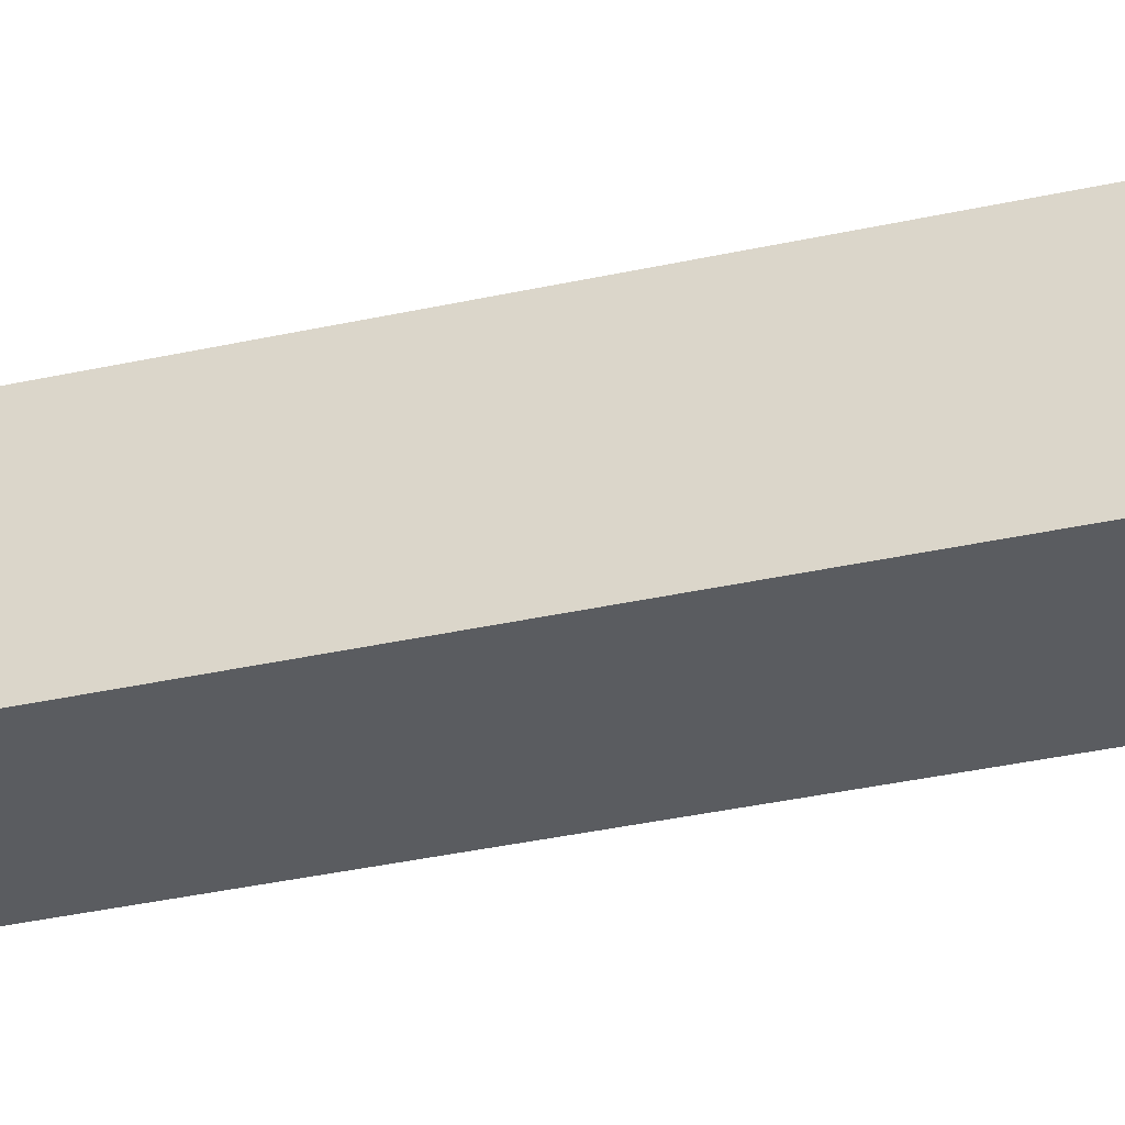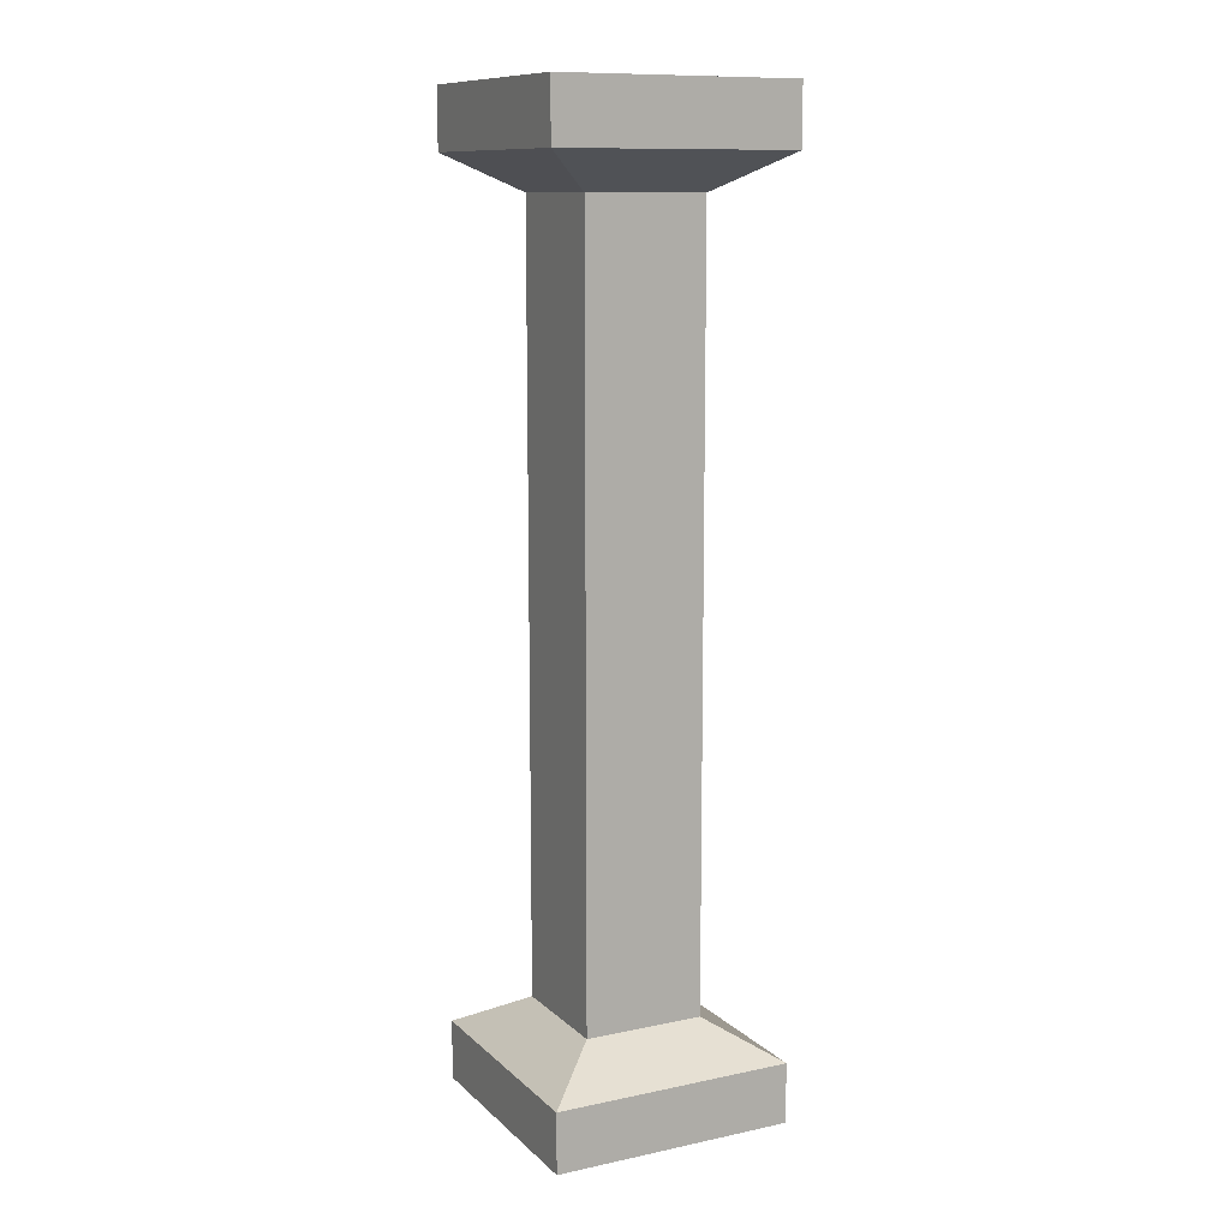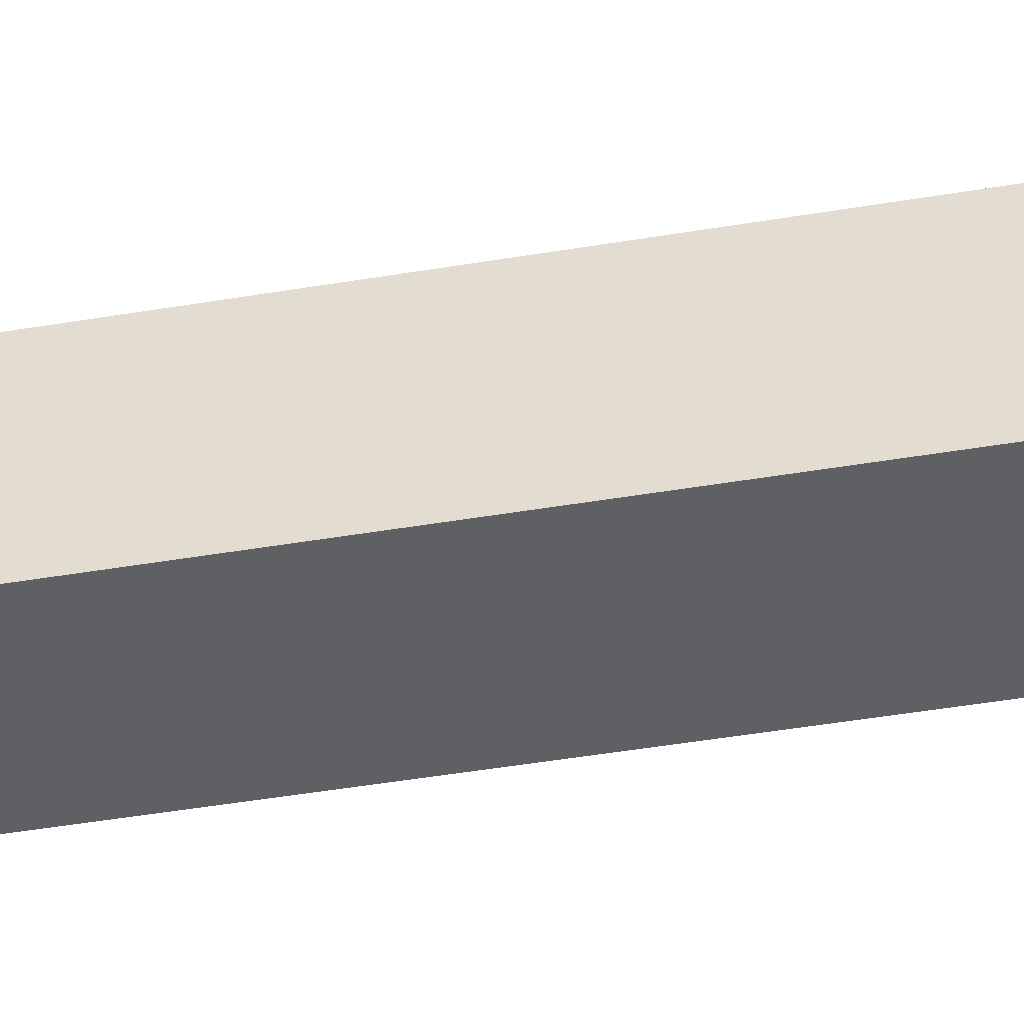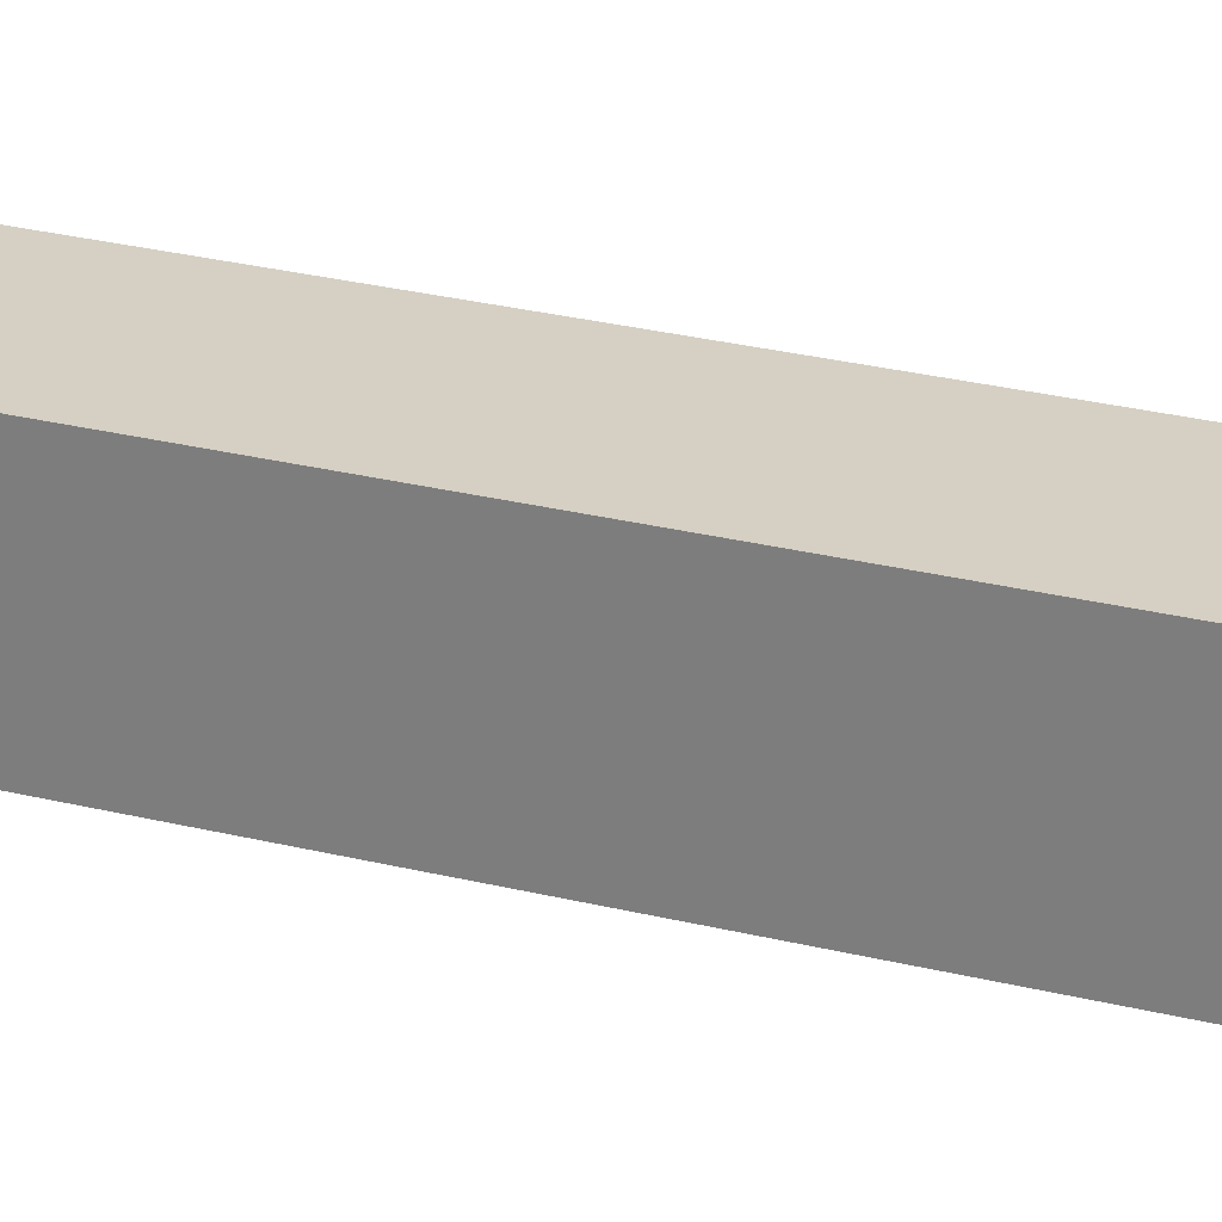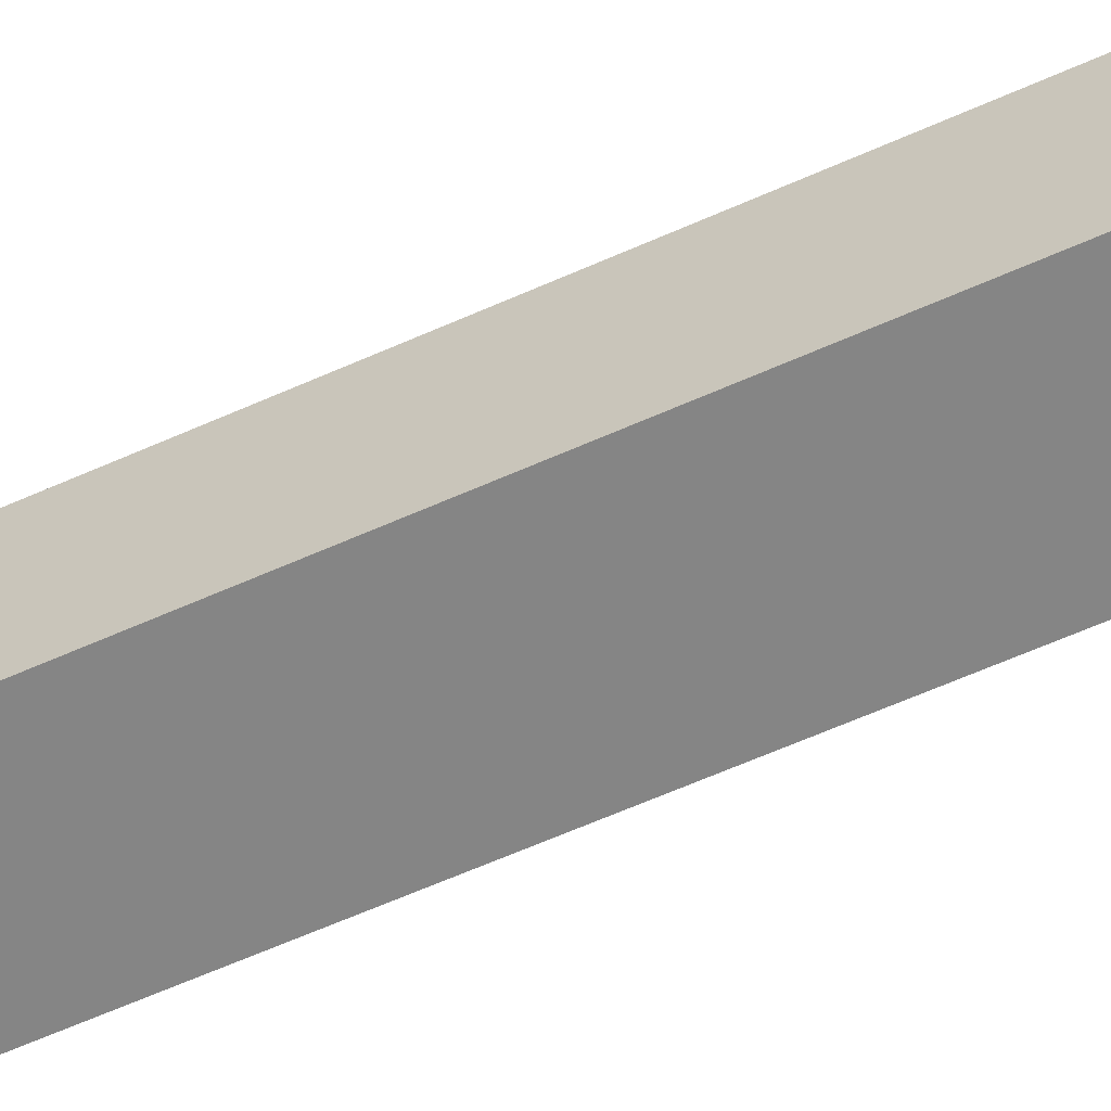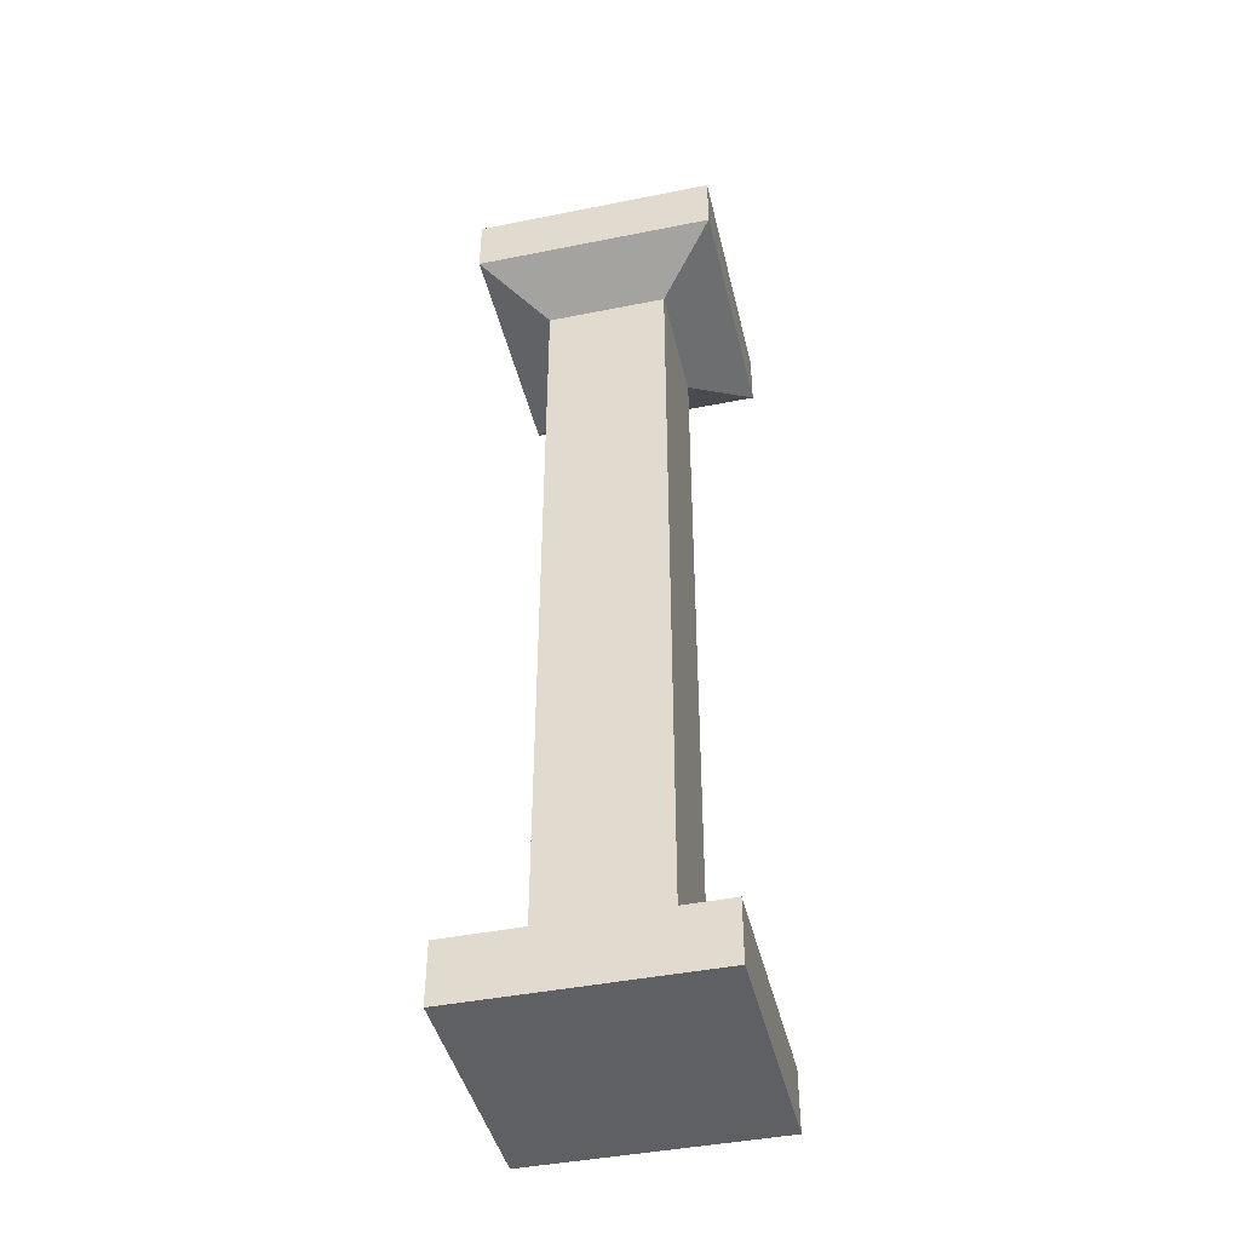
<metadata>
{"format":"obj","ext":"obj","renderer":"f3d","projection":"perspective","resolution":1024,"background":"white","views":[{"elev":-33.8,"azim":-72.9,"up":"+Z"},{"elev":11.3,"azim":-27.1,"up":"+Y"},{"elev":-44.3,"azim":101.3,"up":"+Z"},{"elev":26.4,"azim":111.7,"up":"+Z"},{"elev":-61.7,"azim":114.5,"up":"+Z"},{"elev":-43.8,"azim":-166.8,"up":"+Y"}]}
</metadata>
<code>
o Pillar_Cube.001
v -1 0 -1
v -1 0.5 -1
v 1 0 -1
v 1 0.5 -1
v -1 0 1
v -1 0.5 1
v 1 0 1
v 1 0.5 1
v -0.5 0.8 -0.5
v 0.5 0.8 -0.5
v 0.5 0.8 0.5
v -0.5 0.8 0.5
v -0.5 7.2 -0.5
v -0.5 7.2 0.5
v -1 8 -1
v -1 7.5 -1
v 1 8 -1
v 1 7.5 -1
v -1 8 1
v -1 7.5 1
v 1 8 1
v 1 7.5 1
v 0.5 7.2 -0.5
v 0.5 7.2 0.5
f 1 2 4 3
f 3 4 8 7
f 7 8 6 5
f 5 6 2 1
f 3 7 5 1
f 8 4 10 11
f 12 11 24 14
f 6 8 11 12
f 4 2 9 10
f 2 6 12 9
f 10 9 13 23
f 9 12 14 13
f 11 10 23 24
f 15 16 18 17
f 17 18 22 21
f 21 22 20 19
f 19 20 16 15
f 17 21 19 15
f 22 18 23 24
f 20 22 24 14
f 18 16 13 23
f 16 20 14 13

</code>
